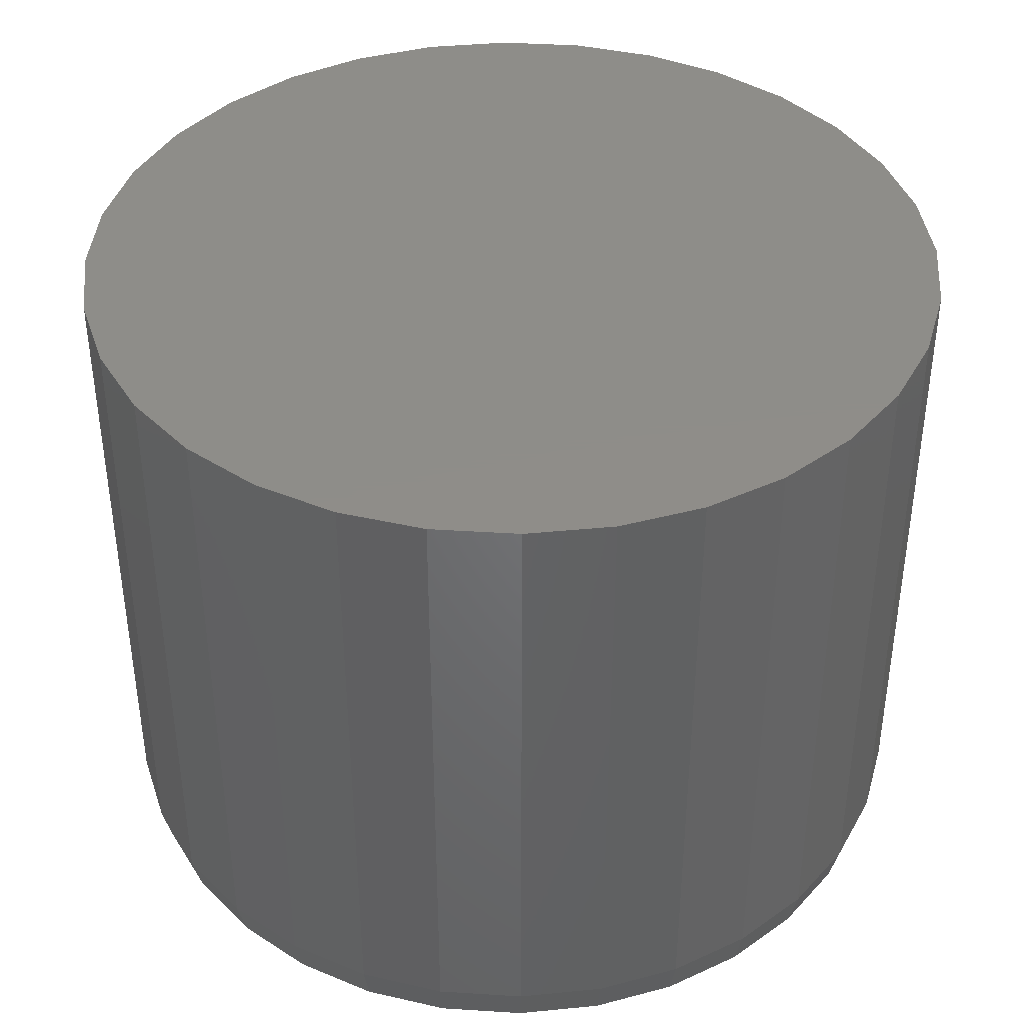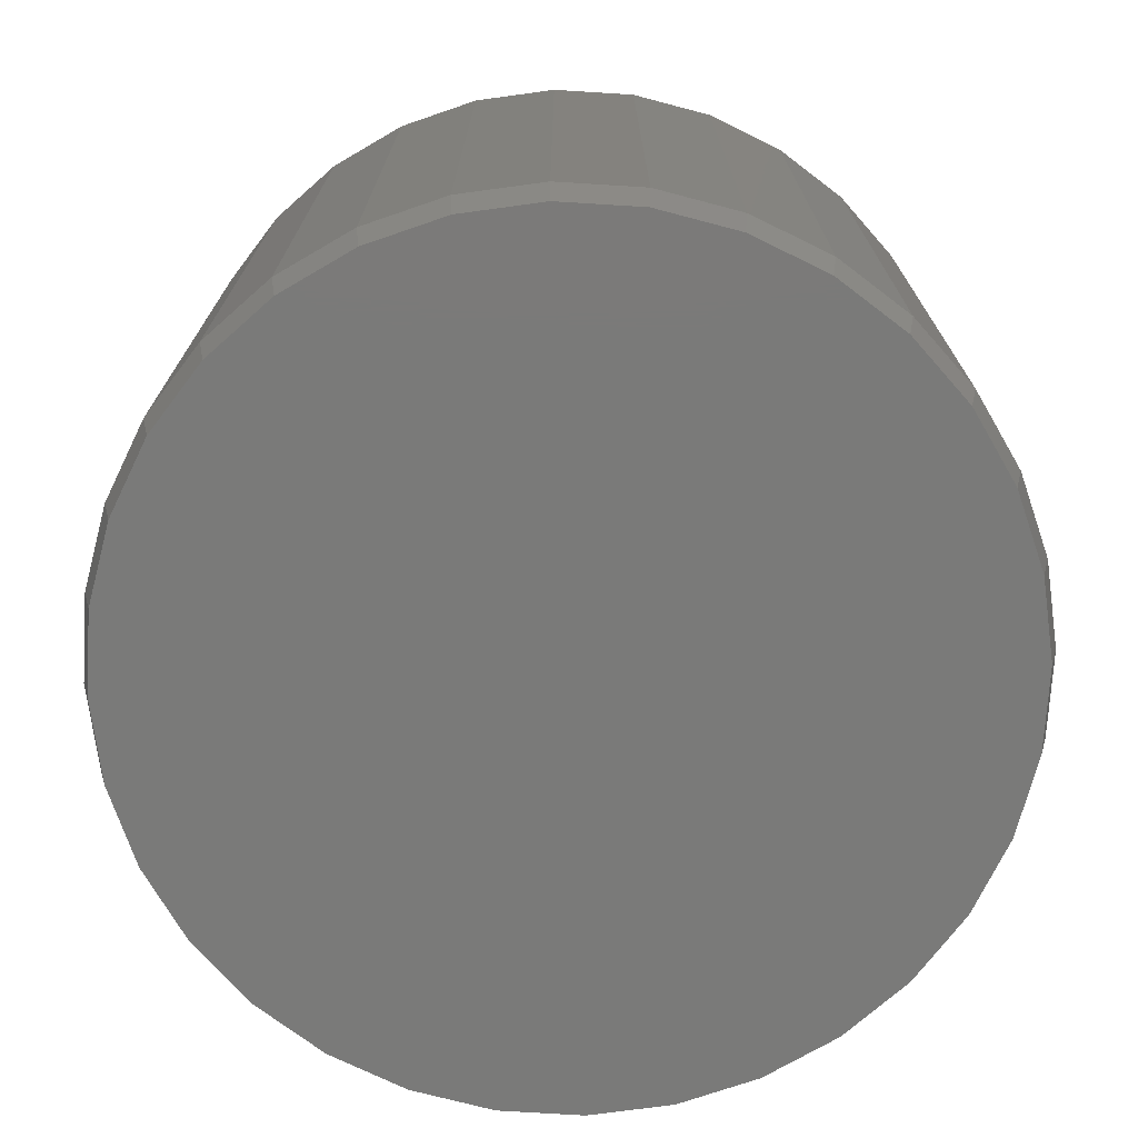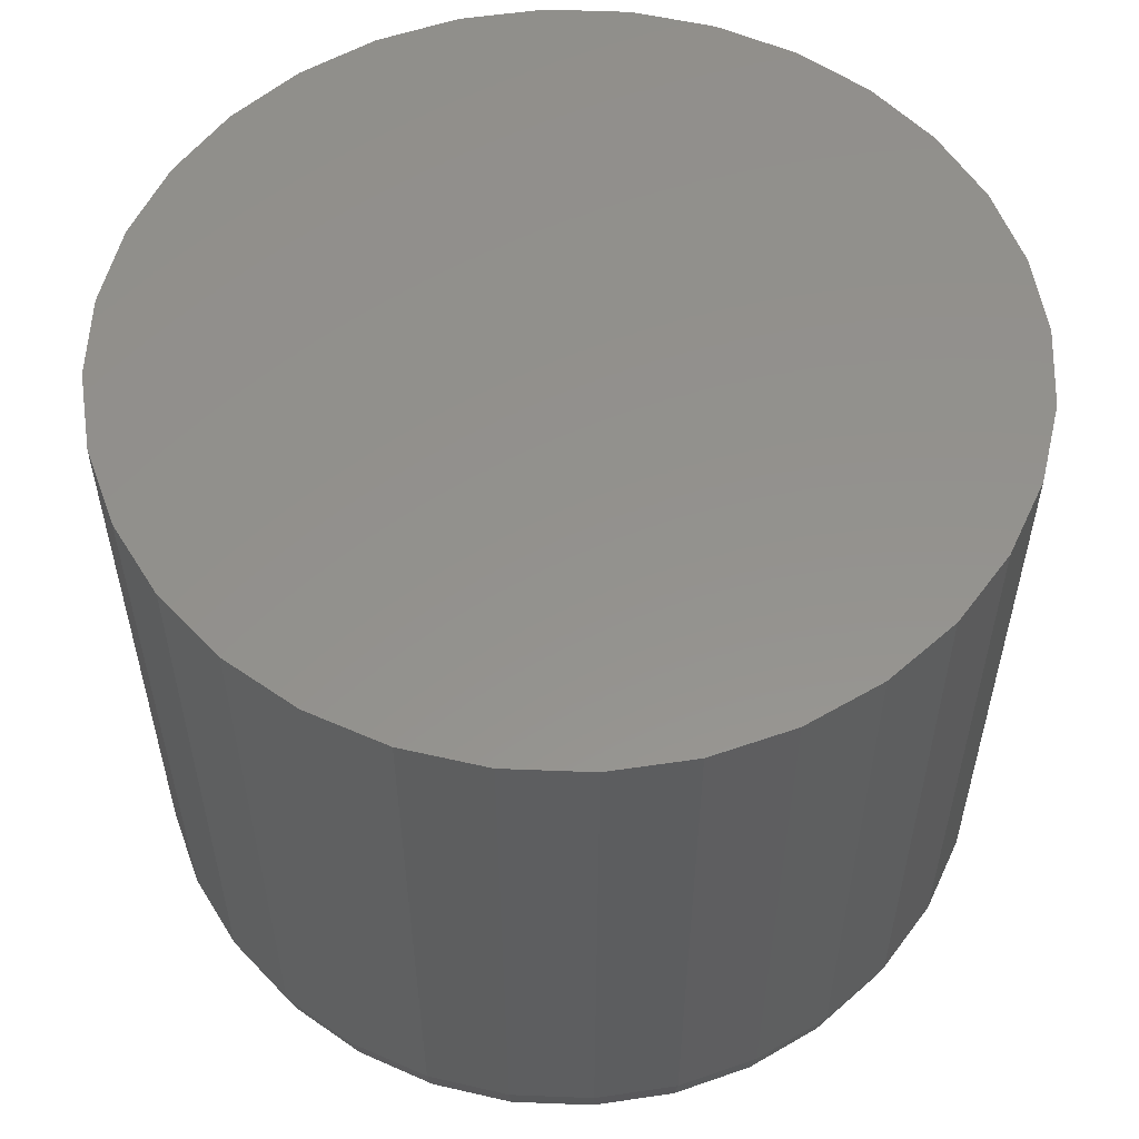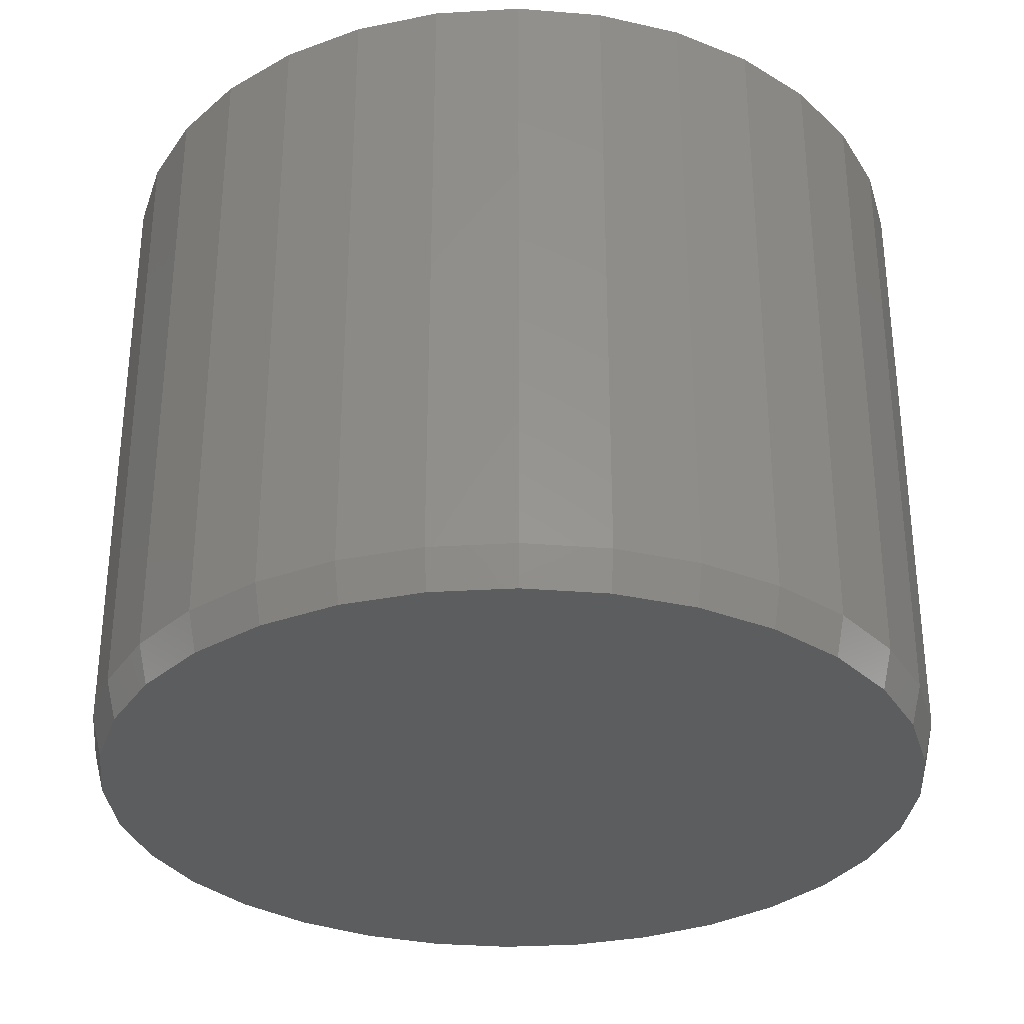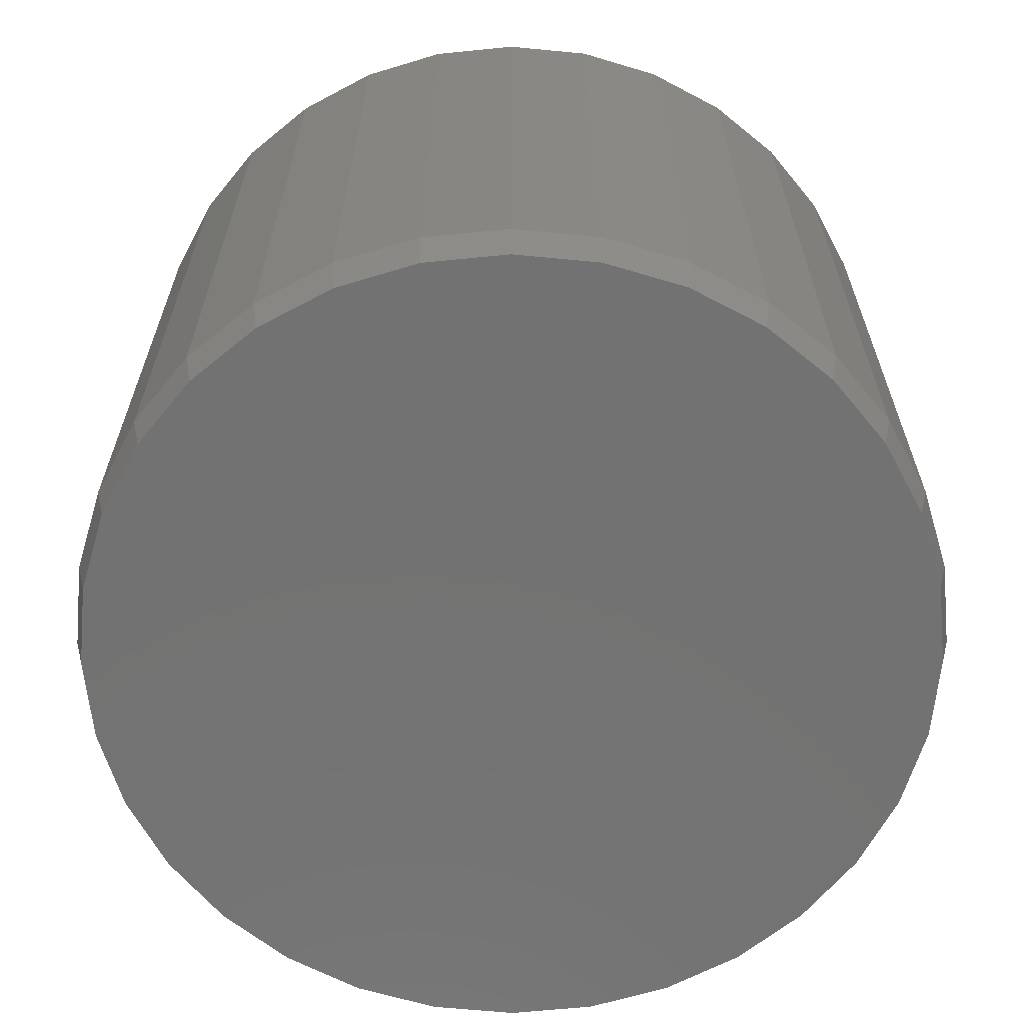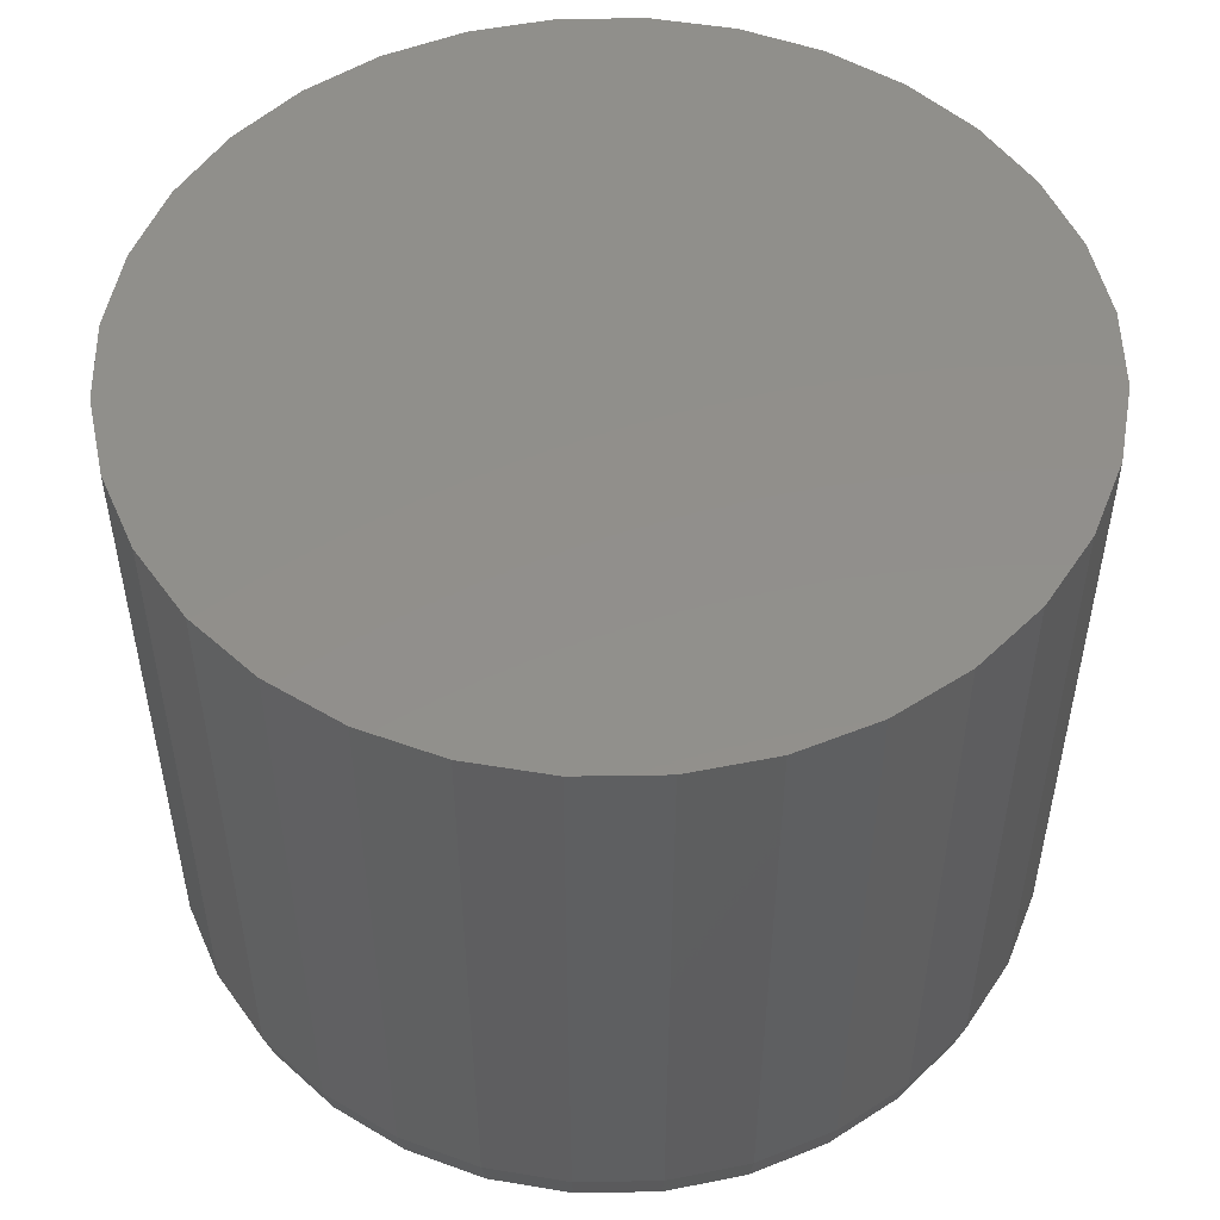
<metadata>
{"format":"stl","ext":"stl","renderer":"f3d","projection":"perspective","resolution":1024,"background":"white","views":[{"elev":40.3,"azim":178.8,"up":"+Z"},{"elev":-73.2,"azim":-110.4,"up":"+Z"},{"elev":55.5,"azim":-59.5,"up":"+Z"},{"elev":-31.8,"azim":122.9,"up":"+Z"},{"elev":-64.4,"azim":-22.4,"up":"+Z"},{"elev":51.4,"azim":-6.6,"up":"+Z"}]}
</metadata>
<code>
# stl→obj: 96 verts, 188 faces
v 0.007896 0.3238 0
v 0.07106 0.3175 0
v -0.05527 0.3175 0
v 0.007895 -0.3238 0
v -0.05527 -0.3175 0
v 0.07106 -0.3175 0
v -0.116 -0.2991 0
v 0.1318 -0.2991 0
v -0.172 -0.2692 0
v 0.1878 -0.2692 0
v -0.221 -0.2289 0
v 0.2368 -0.2289 0
v -0.2613 -0.1799 0
v 0.2771 -0.1799 0
v -0.2912 -0.1239 0
v 0.307 -0.1239 0
v -0.3097 -0.06316 0
v 0.3254 -0.06316 0
v -0.3159 1.725e-06 0
v 0.3317 -8.013e-17 0
v -0.3097 0.06317 0
v 0.3254 0.06316 0
v -0.2912 0.1239 0
v 0.307 0.1239 0
v -0.2613 0.1799 0
v 0.2771 0.1799 0
v -0.221 0.2289 0
v 0.2368 0.2289 0
v -0.172 0.2692 0
v 0.1878 0.2692 0
v -0.116 0.2991 0
v 0.1318 0.2991 0
v 0.3395 -8.121e-17 0.03125
v 0.3395 0 0.5234
v 0.3331 -0.06469 0.03125
v 0.3331 -0.06469 0.5234
v 0.3142 -0.1269 0.03125
v 0.3142 -0.1269 0.5234
v 0.2836 -0.1842 0.03125
v 0.2836 -0.1842 0.5234
v 0.2424 -0.2345 0.03125
v 0.2424 -0.2345 0.5234
v 0.1921 -0.2757 0.03125
v 0.1921 -0.2757 0.5234
v 0.1348 -0.3063 0.03125
v 0.1348 -0.3063 0.5234
v 0.07258 -0.3252 0.03125
v 0.07258 -0.3252 0.5234
v 0.007895 -0.3316 0.03125
v 0.007895 -0.3316 0.5234
v -0.05679 -0.3252 0.03125
v -0.05679 -0.3252 0.5234
v -0.119 -0.3063 0.03125
v -0.119 -0.3063 0.5234
v -0.1763 -0.2757 0.03125
v -0.1763 -0.2757 0.5234
v -0.2266 -0.2345 0.03125
v -0.2266 -0.2345 0.5234
v -0.2678 -0.1842 0.03125
v -0.2678 -0.1842 0.5234
v -0.2984 -0.1269 0.03125
v -0.2984 -0.1269 0.5234
v -0.3173 -0.06469 0.03125
v -0.3173 -0.06469 0.5234
v -0.3237 4.061e-17 0.03125
v -0.3237 4.061e-17 0.5234
v -0.3173 0.06469 0.03125
v -0.3173 0.06469 0.5234
v -0.2984 0.1269 0.03125
v -0.2984 0.1269 0.5234
v -0.2678 0.1842 0.03125
v -0.2678 0.1842 0.5234
v -0.2266 0.2345 0.03125
v -0.2266 0.2345 0.5234
v -0.1763 0.2757 0.03125
v -0.1763 0.2757 0.5234
v -0.119 0.3063 0.03125
v -0.119 0.3063 0.5234
v -0.05679 0.3252 0.03125
v -0.05679 0.3252 0.5234
v 0.007895 0.3316 0.03125
v 0.007895 0.3316 0.5234
v 0.07258 0.3252 0.03125
v 0.07258 0.3252 0.5234
v 0.1348 0.3063 0.03125
v 0.1348 0.3063 0.5234
v 0.1921 0.2757 0.03125
v 0.1921 0.2757 0.5234
v 0.2424 0.2345 0.03125
v 0.2424 0.2345 0.5234
v 0.2836 0.1842 0.03125
v 0.2836 0.1842 0.5234
v 0.3142 0.1269 0.03125
v 0.3142 0.1269 0.5234
v 0.3331 0.06469 0.03125
v 0.3331 0.06469 0.5234
f 1 2 3
f 4 5 6
f 6 5 7
f 6 7 8
f 8 7 9
f 8 9 10
f 10 9 11
f 10 11 12
f 12 11 13
f 12 13 14
f 14 13 15
f 14 15 16
f 16 15 17
f 16 17 18
f 18 17 19
f 18 19 20
f 20 19 21
f 20 21 22
f 22 21 23
f 22 23 24
f 24 23 25
f 24 25 26
f 26 25 27
f 26 27 28
f 28 27 29
f 28 29 30
f 30 29 31
f 30 31 32
f 32 31 3
f 32 3 2
f 33 34 35
f 35 34 36
f 35 36 37
f 37 36 38
f 37 38 39
f 39 38 40
f 39 40 41
f 41 40 42
f 41 42 43
f 43 42 44
f 43 44 45
f 45 44 46
f 45 46 47
f 47 46 48
f 47 48 49
f 49 48 50
f 49 50 51
f 51 50 52
f 51 52 53
f 53 52 54
f 53 54 55
f 55 54 56
f 55 56 57
f 57 56 58
f 57 58 59
f 59 58 60
f 59 60 61
f 61 60 62
f 61 62 63
f 63 62 64
f 63 64 65
f 65 64 66
f 65 66 67
f 67 66 68
f 67 68 69
f 69 68 70
f 69 70 71
f 71 70 72
f 71 72 73
f 73 72 74
f 73 74 75
f 75 74 76
f 75 76 77
f 77 76 78
f 77 78 79
f 79 78 80
f 79 80 81
f 81 80 82
f 81 82 83
f 83 82 84
f 83 84 85
f 85 84 86
f 85 86 87
f 87 86 88
f 87 88 89
f 89 88 90
f 89 90 91
f 91 90 92
f 91 92 93
f 93 92 94
f 93 94 95
f 95 94 96
f 95 96 33
f 33 96 34
f 65 19 63
f 63 19 17
f 63 17 61
f 61 17 15
f 61 15 59
f 59 15 13
f 59 13 57
f 57 13 11
f 57 11 55
f 55 11 9
f 55 9 53
f 53 9 7
f 53 7 51
f 51 7 5
f 51 5 49
f 49 5 4
f 49 4 47
f 47 4 6
f 47 6 45
f 45 6 8
f 45 8 43
f 43 8 10
f 43 10 41
f 41 10 12
f 41 12 39
f 39 12 14
f 39 14 37
f 37 14 16
f 37 16 35
f 35 16 18
f 35 18 33
f 33 18 20
f 33 20 95
f 95 20 22
f 95 22 93
f 93 22 24
f 93 24 91
f 91 24 26
f 91 26 89
f 89 26 28
f 89 28 87
f 87 28 30
f 87 30 85
f 85 30 32
f 85 32 83
f 83 32 2
f 83 2 81
f 81 2 1
f 81 1 79
f 79 1 3
f 79 3 77
f 77 3 31
f 77 31 75
f 75 31 29
f 75 29 73
f 73 29 27
f 73 27 71
f 71 27 25
f 71 25 69
f 69 25 23
f 69 23 67
f 67 23 21
f 67 21 65
f 65 21 19
f 80 84 82
f 84 80 86
f 86 80 78
f 86 78 88
f 88 78 76
f 88 76 90
f 90 76 74
f 90 74 92
f 92 74 72
f 92 72 94
f 94 72 70
f 94 70 96
f 96 70 68
f 96 68 34
f 34 68 66
f 34 66 36
f 36 66 64
f 36 64 38
f 38 64 62
f 38 62 40
f 40 62 60
f 40 60 42
f 42 60 58
f 42 58 44
f 44 58 56
f 44 56 46
f 46 56 54
f 46 54 48
f 48 54 52
f 48 52 50

</code>
